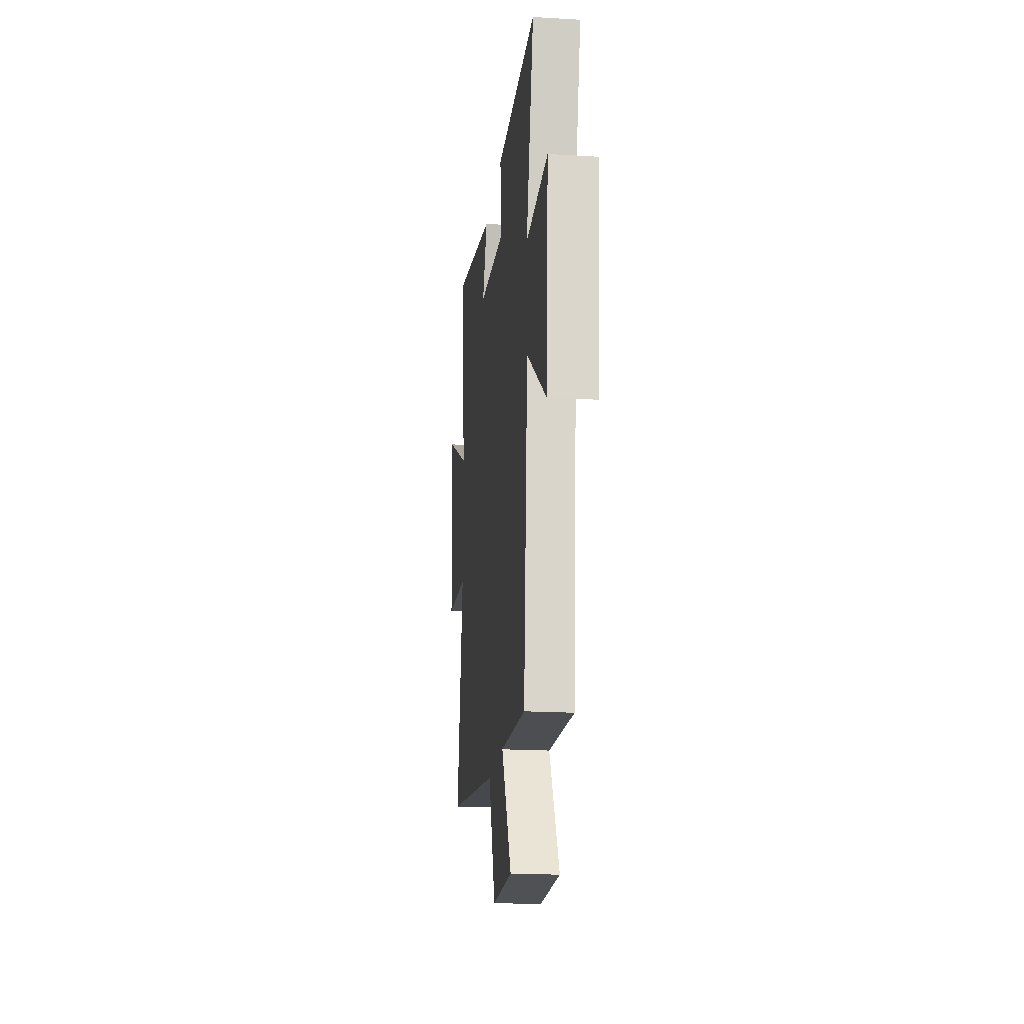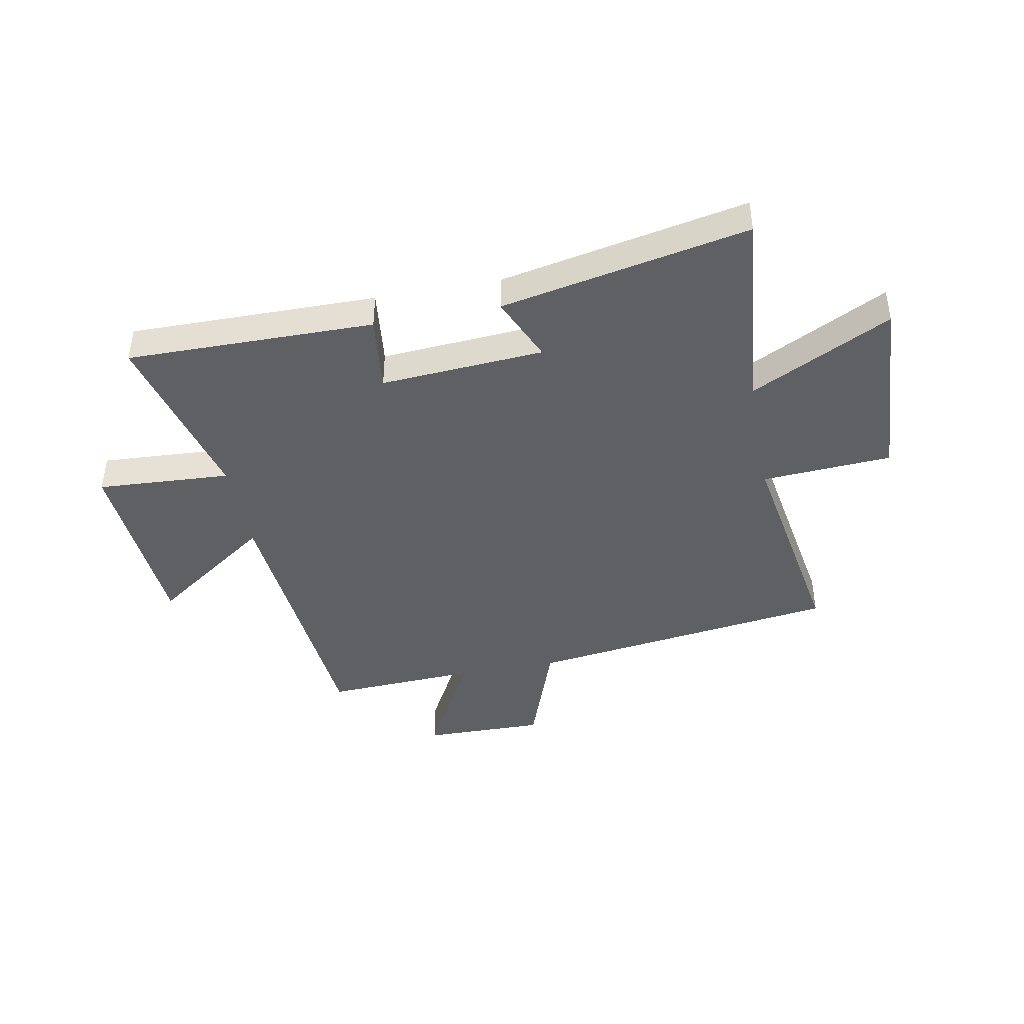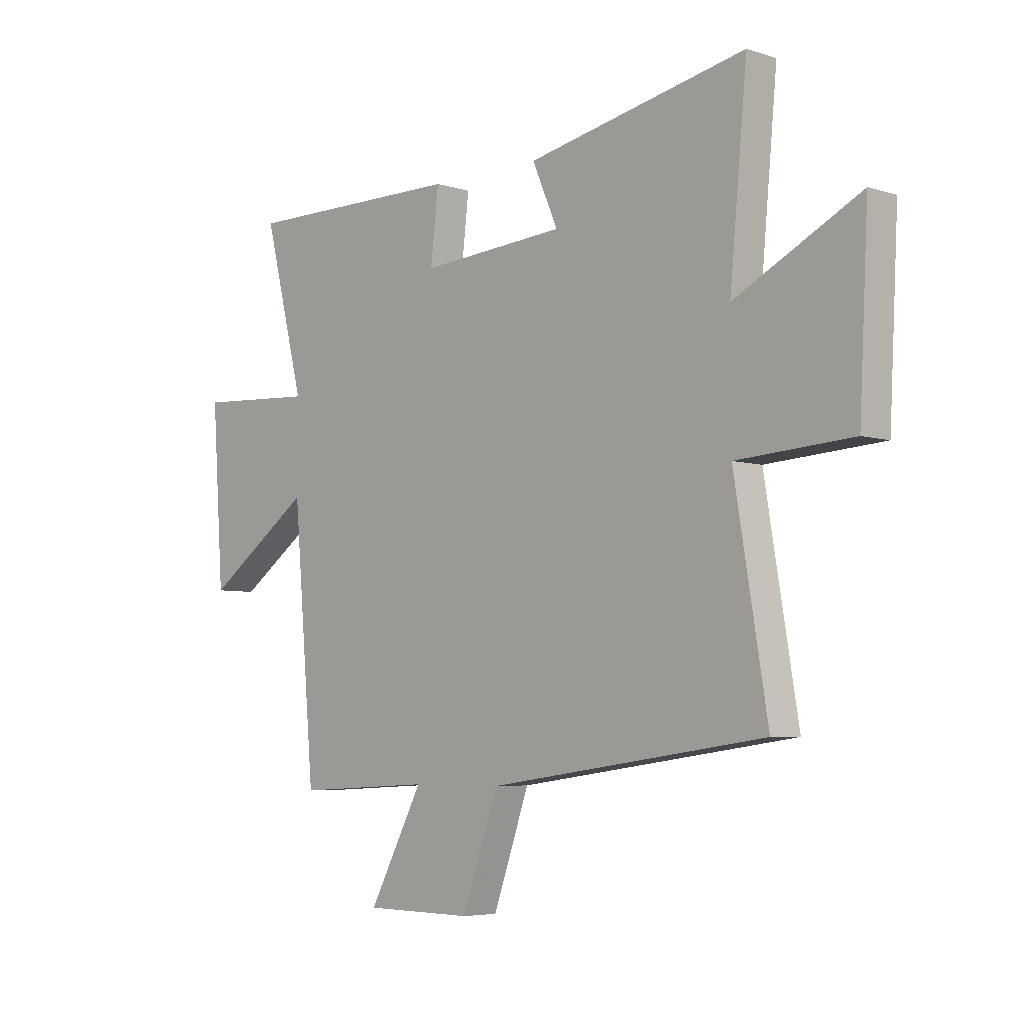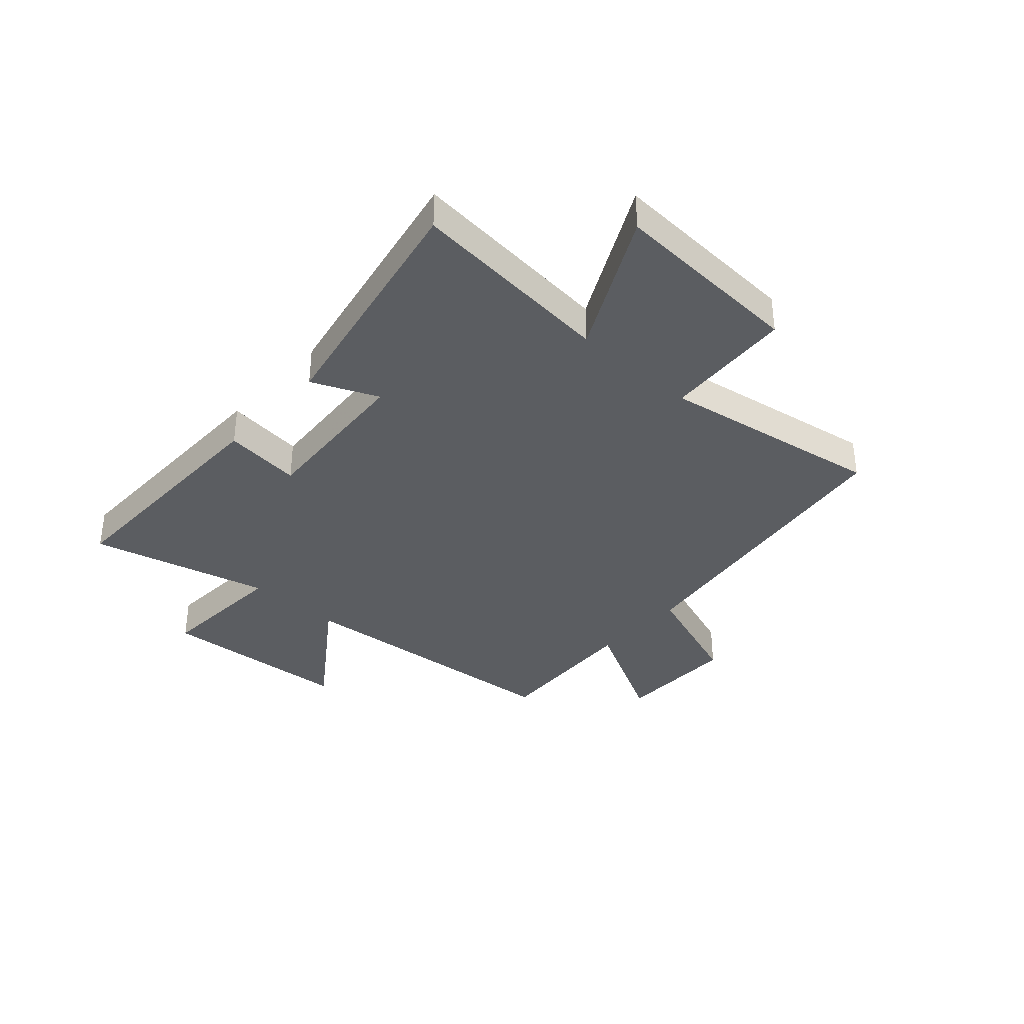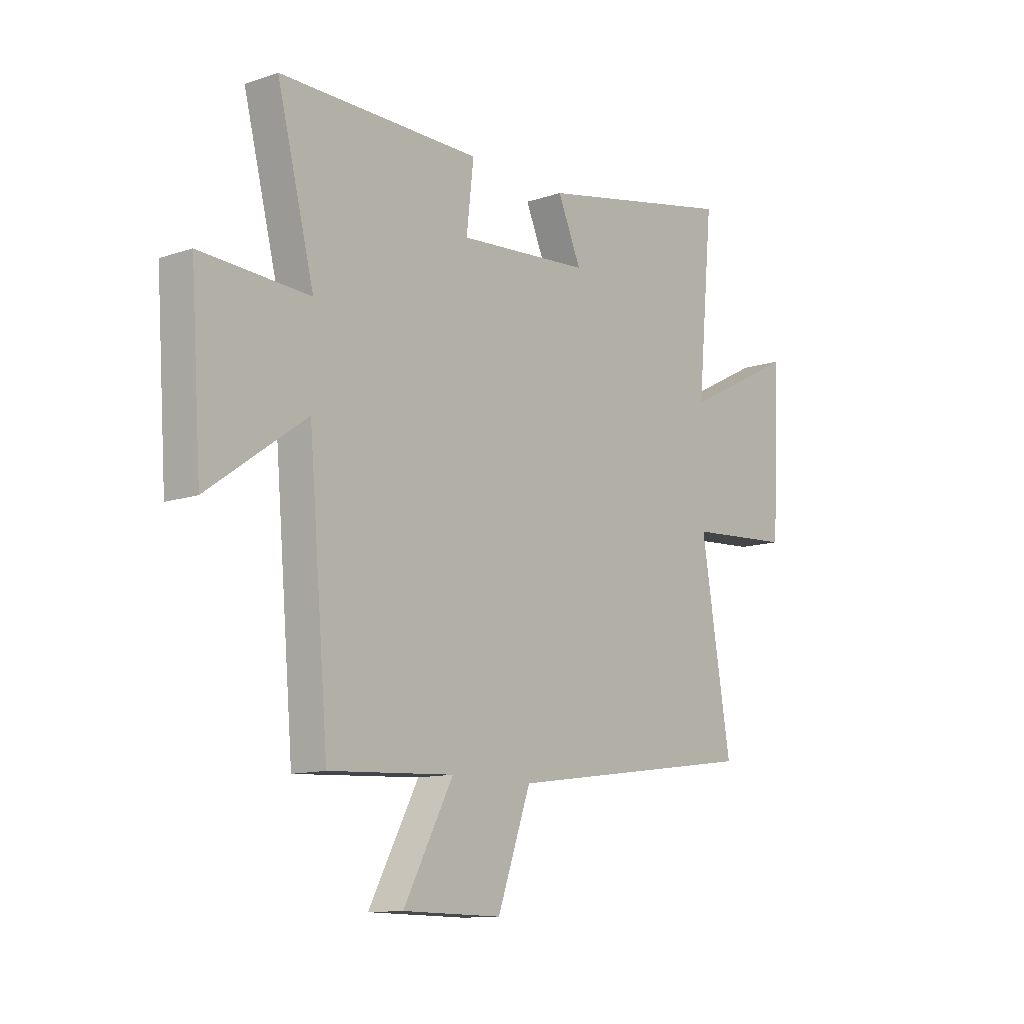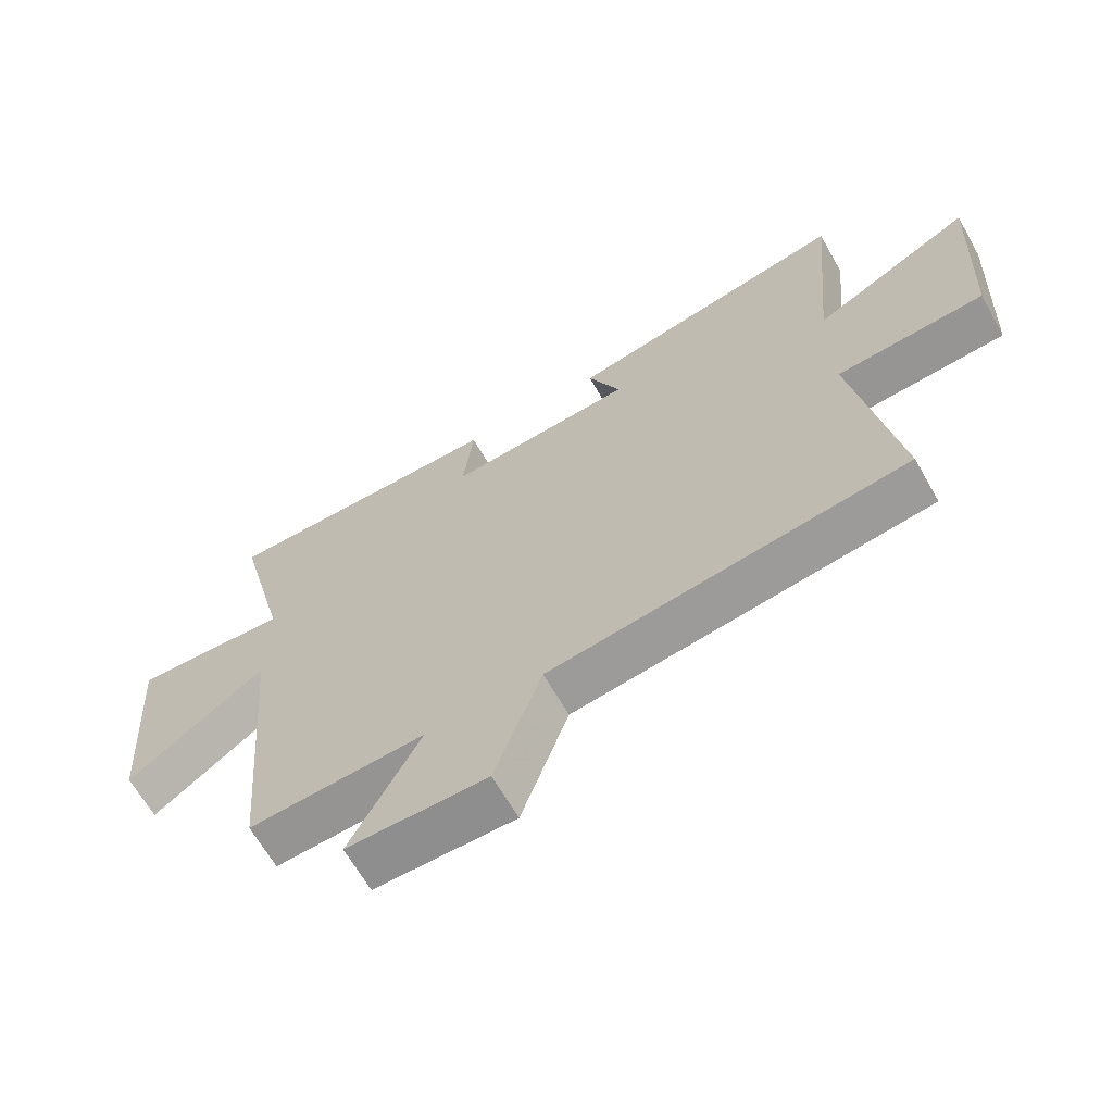
<metadata>
{"format":"obj","ext":"obj","renderer":"f3d","projection":"perspective","resolution":1024,"background":"white","views":[{"elev":-19.7,"azim":-96.4,"up":"+Z"},{"elev":-42.4,"azim":10.6,"up":"+Y"},{"elev":-5.3,"azim":45.5,"up":"+Z"},{"elev":-36.0,"azim":47.8,"up":"+Y"},{"elev":-11.8,"azim":-50.8,"up":"+Z"},{"elev":-65.3,"azim":29.6,"up":"+Z"}]}
</metadata>
<code>
v 0.567 0.07 -0.421
v 0.005 0.07 -0.5
v -0.069 0.07 -0.709
v -0.289 0.07 -0.707
v -0.179 0.07 -0.5
v -0.456 0.07 -0.515
v -0.5 0.07 -0.002
v -0.717 0.07 -0.157
v -0.741 0.07 0.191
v -0.5 0.07 0.178
v -0.582 0.07 0.502
v -0.136 0.07 0.5
v -0.152 0.07 0.359
v 0.142 0.07 0.381
v 0.09 0.07 0.5
v 0.535 0.07 0.591
v 0.5 0.07 0.217
v 0.752 0.07 0.347
v 0.734 0.07 -0.003
v 0.5 0.07 -0.019
v 0.567 0 -0.421
v 0.005 0 -0.5
v -0.069 0 -0.709
v -0.289 0 -0.707
v -0.179 0 -0.5
v -0.456 0 -0.515
v -0.5 0 -0.002
v -0.717 0 -0.157
v -0.741 0 0.191
v -0.5 0 0.178
v -0.582 0 0.502
v -0.136 0 0.5
v -0.152 0 0.359
v 0.142 0 0.381
v 0.09 0 0.5
v 0.535 0 0.591
v 0.5 0 0.217
v 0.752 0 0.347
v 0.734 0 -0.003
v 0.5 0 -0.019
f 17 18 19 20
f 14 15 16 17
f 13 14 17 20
f 10 11 12 13
f 20 1 2
f 13 20 2
f 10 13 2
f 7 8 9 10
f 5 6 7 10
f 2 3 4 5
f 2 5 10
f 40 39 38 37
f 37 36 35 34
f 40 37 34 33
f 33 32 31 30
f 22 21 40
f 22 40 33
f 22 33 30
f 30 29 28 27
f 30 27 26 25
f 25 24 23 22
f 30 25 22
f 1 21 22 2
f 2 22 23 3
f 3 23 24 4
f 4 24 25 5
f 5 25 26 6
f 6 26 27 7
f 7 27 28 8
f 8 28 29 9
f 9 29 30 10
f 10 30 31 11
f 11 31 32 12
f 12 32 33 13
f 13 33 34 14
f 14 34 35 15
f 15 35 36 16
f 16 36 37 17
f 17 37 38 18
f 18 38 39 19
f 19 39 40 20
f 20 40 21 1

</code>
